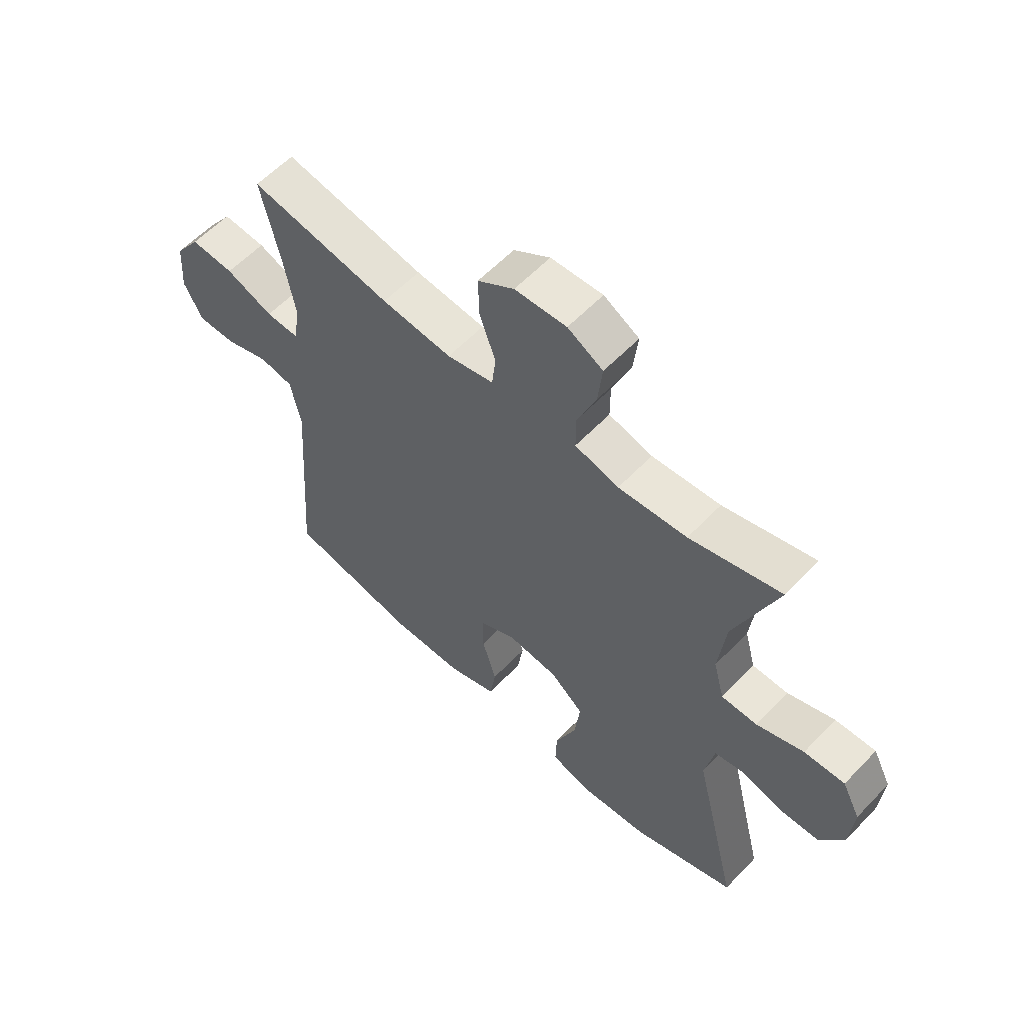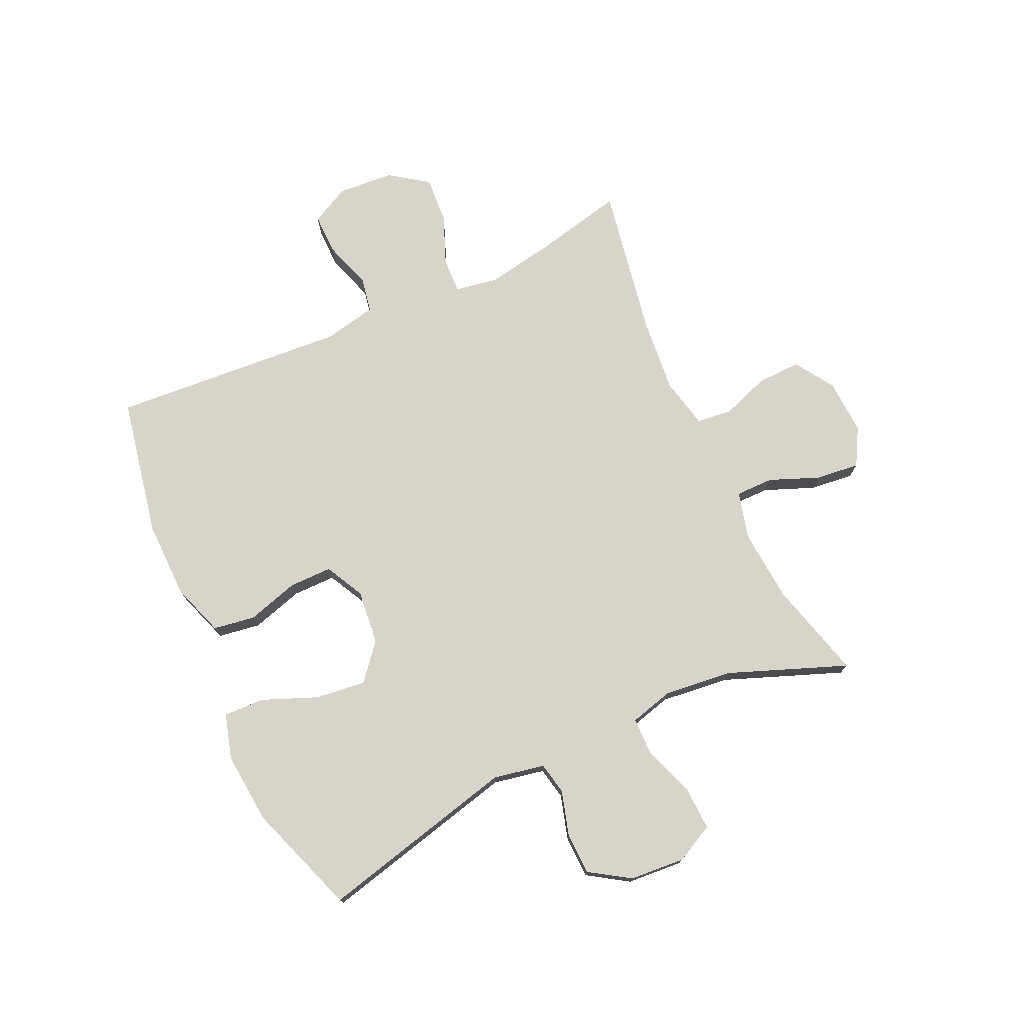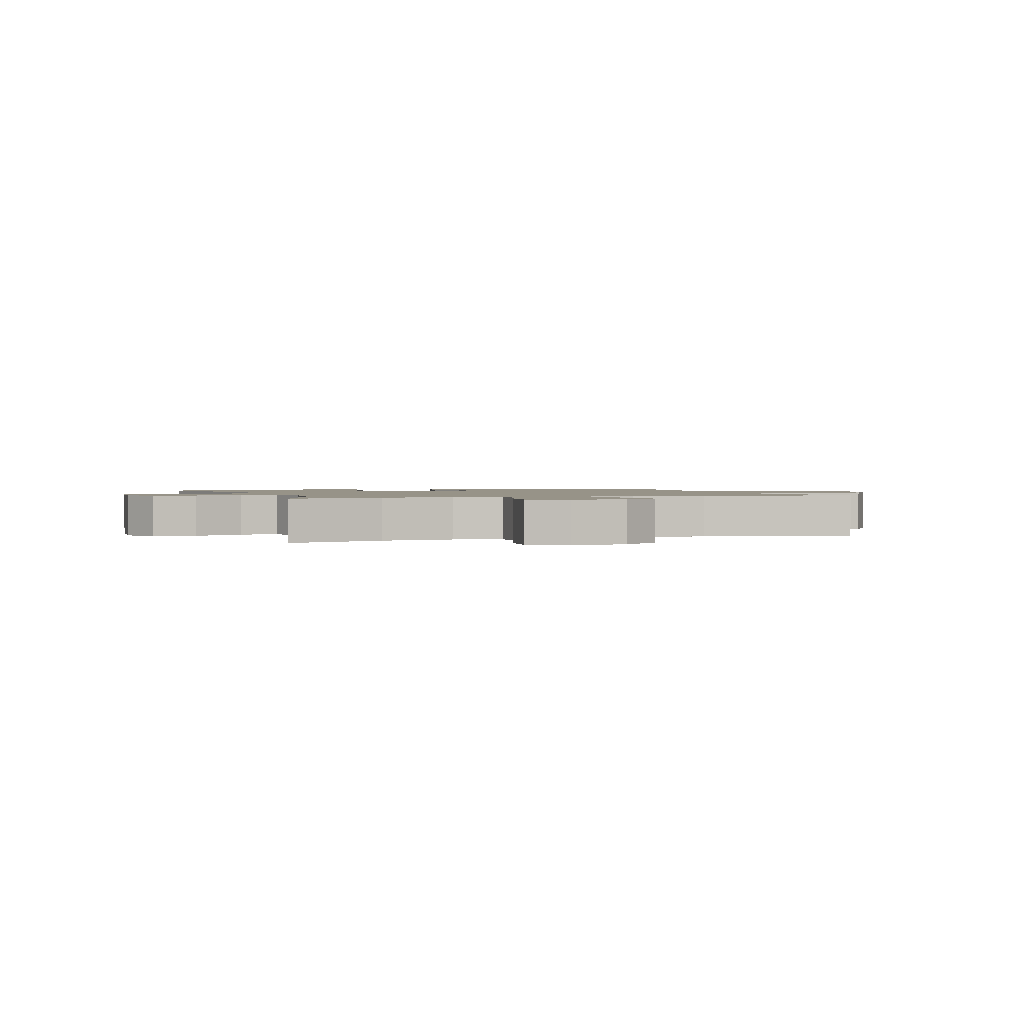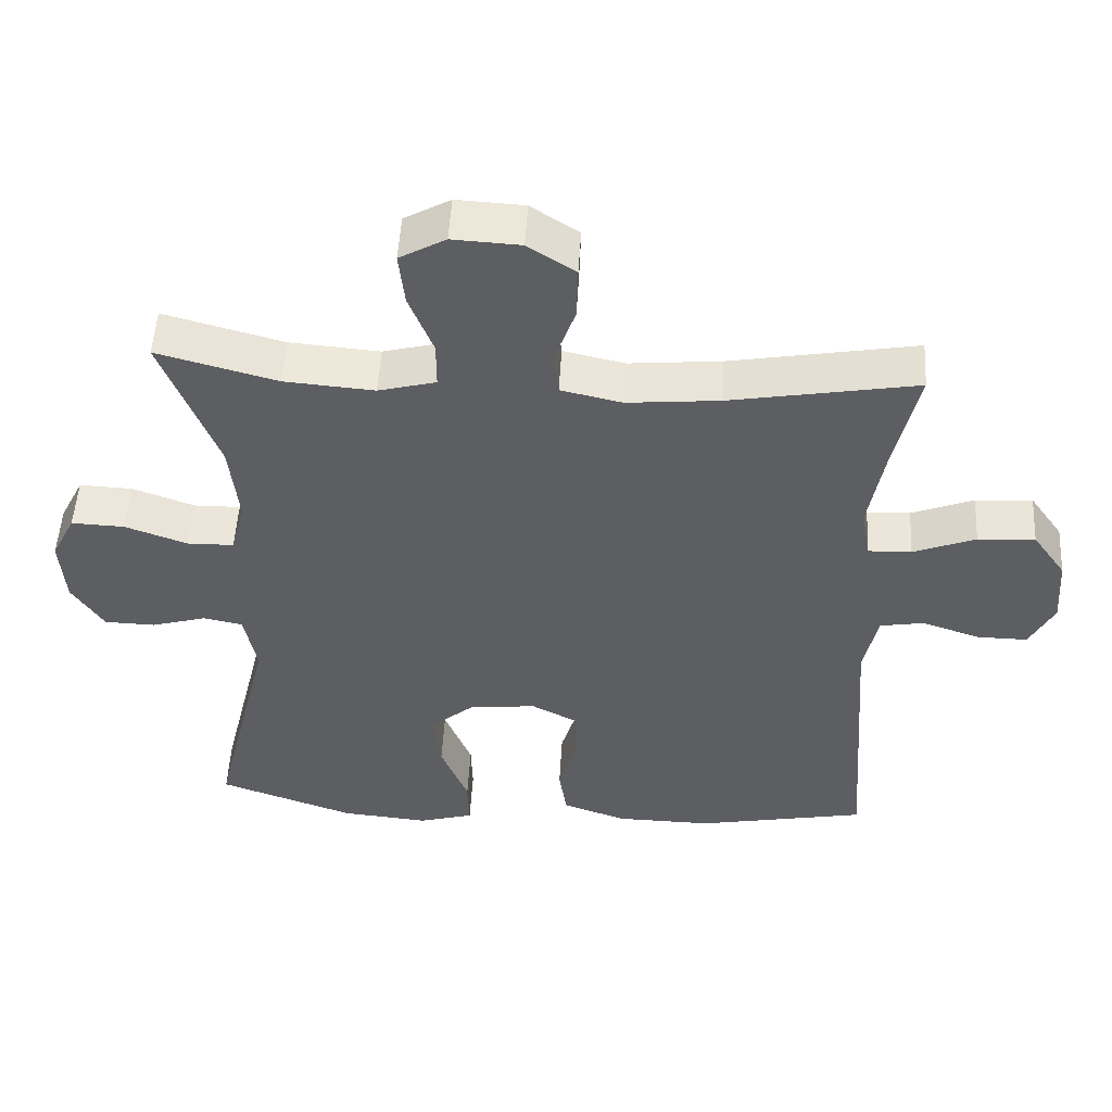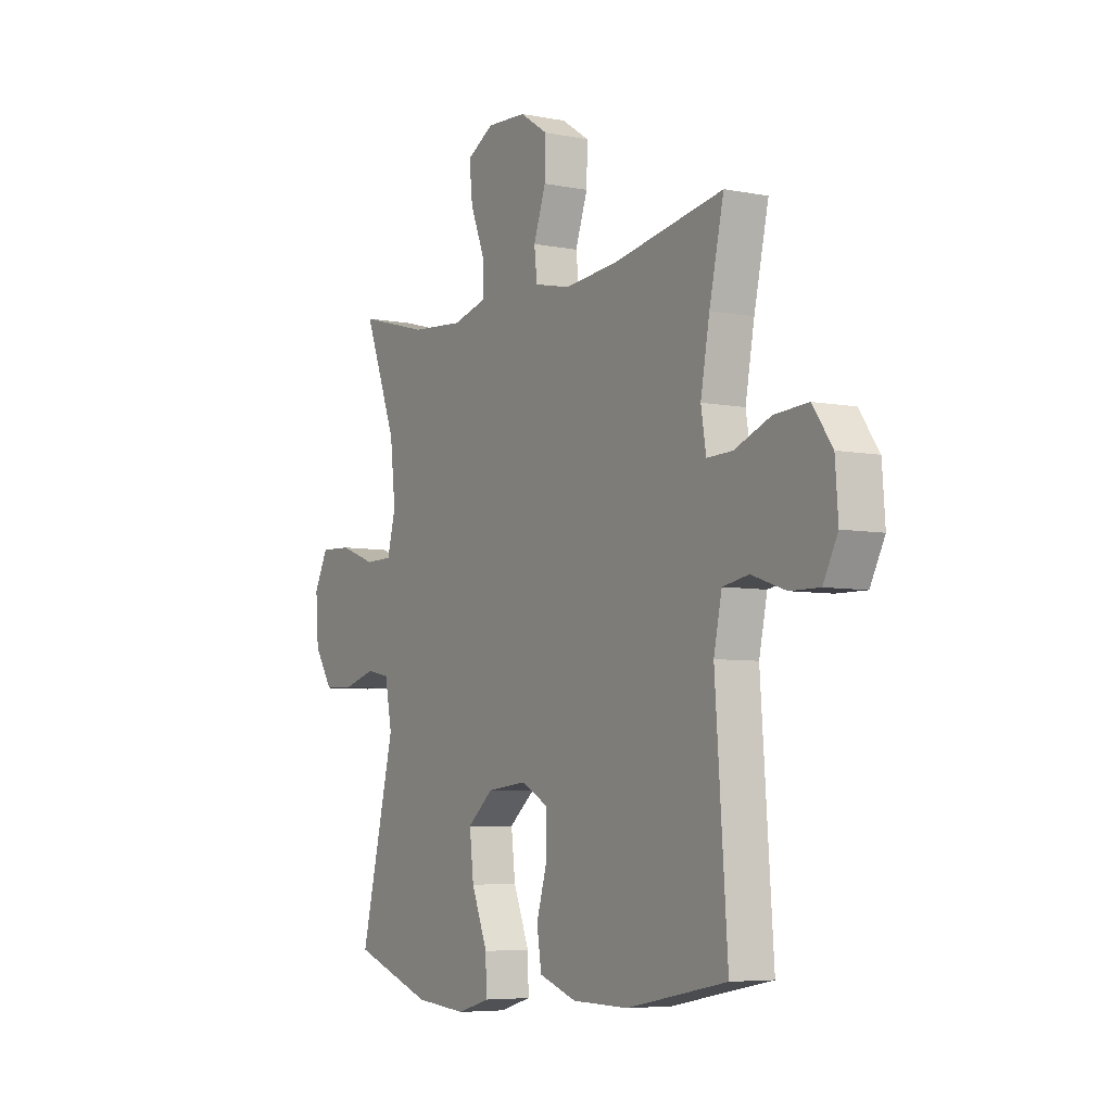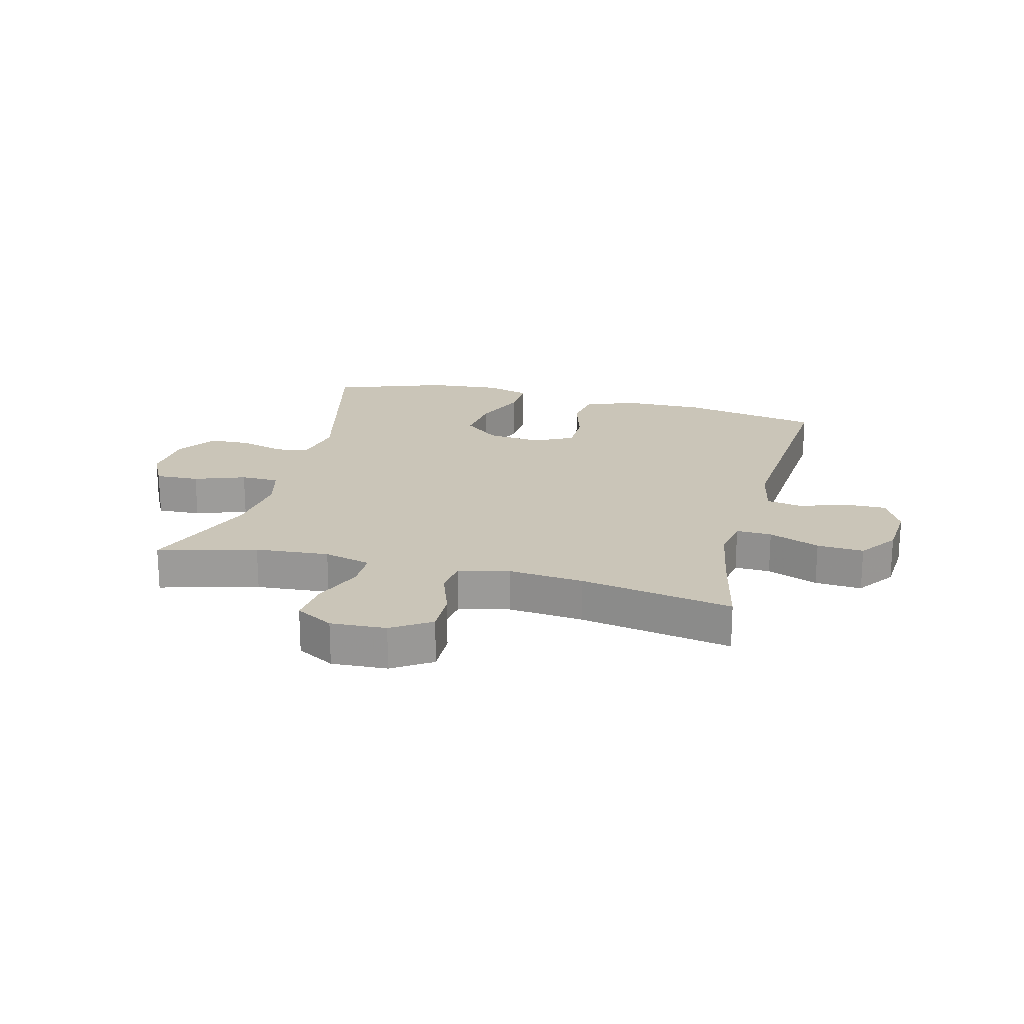
<metadata>
{"format":"obj","ext":"obj","renderer":"f3d","projection":"perspective","resolution":1024,"background":"white","views":[{"elev":58.9,"azim":-136.8,"up":"+Z"},{"elev":75.0,"azim":-114.7,"up":"+Y"},{"elev":1.4,"azim":-19.2,"up":"+Y"},{"elev":51.2,"azim":3.3,"up":"+Z"},{"elev":-5.9,"azim":59.2,"up":"+Z"},{"elev":20.4,"azim":14.4,"up":"+Y"}]}
</metadata>
<code>
v -0.5 0.07 0.5
v -0.334 0.07 0.455
v -0.209 0.07 0.445
v -0.129 0.07 0.466
v -0.129 0.07 0.53
v -0.163 0.07 0.615
v -0.171 0.07 0.689
v -0.107 0.07 0.725
v -0.013 0.07 0.72
v 0.053 0.07 0.677
v 0.051 0.07 0.603
v 0.022 0.07 0.521
v 0.029 0.07 0.461
v 0.114 0.07 0.442
v 0.242 0.07 0.454
v 0.5 0.07 0.5
v 0.466 0.07 0.348
v 0.445 0.07 0.232
v 0.457 0.07 0.159
v 0.517 0.07 0.161
v 0.603 0.07 0.195
v 0.682 0.07 0.2
v 0.728 0.07 0.135
v 0.735 0.07 0.04
v 0.701 0.07 -0.026
v 0.631 0.07 -0.025
v 0.551 0.07 0.002
v 0.49 0.07 -0.009
v 0.471 0.07 -0.099
v 0.5 0.07 -0.5
v 0.264 0.07 -0.546
v 0.131 0.07 -0.544
v 0.042 0.07 -0.513
v 0.031 0.07 -0.442
v 0.057 0.07 -0.354
v 0.057 0.07 -0.281
v -0.009 0.07 -0.247
v -0.102 0.07 -0.257
v -0.163 0.07 -0.308
v -0.153 0.07 -0.393
v -0.115 0.07 -0.487
v -0.113 0.07 -0.556
v -0.189 0.07 -0.578
v -0.311 0.07 -0.567
v -0.5 0.07 -0.5
v -0.418 0.07 -0.163
v -0.435 0.07 -0.076
v -0.49 0.07 -0.065
v -0.566 0.07 -0.087
v -0.637 0.07 -0.085
v -0.681 0.07 -0.017
v -0.688 0.07 0.077
v -0.655 0.07 0.142
v -0.581 0.07 0.139
v -0.495 0.07 0.108
v -0.43 0.07 0.109
v -0.41 0.07 0.184
v -0.423 0.07 0.3
v -0.5 0 0.5
v -0.334 0 0.455
v -0.209 0 0.445
v -0.129 0 0.466
v -0.129 0 0.53
v -0.163 0 0.615
v -0.171 0 0.689
v -0.107 0 0.725
v -0.013 0 0.72
v 0.053 0 0.677
v 0.051 0 0.603
v 0.022 0 0.521
v 0.029 0 0.461
v 0.114 0 0.442
v 0.242 0 0.454
v 0.5 0 0.5
v 0.466 0 0.348
v 0.445 0 0.232
v 0.457 0 0.159
v 0.517 0 0.161
v 0.603 0 0.195
v 0.682 0 0.2
v 0.728 0 0.135
v 0.735 0 0.04
v 0.701 0 -0.026
v 0.631 0 -0.025
v 0.551 0 0.002
v 0.49 0 -0.009
v 0.471 0 -0.099
v 0.5 0 -0.5
v 0.264 0 -0.546
v 0.131 0 -0.544
v 0.042 0 -0.513
v 0.031 0 -0.442
v 0.057 0 -0.354
v 0.057 0 -0.281
v -0.009 0 -0.247
v -0.102 0 -0.257
v -0.163 0 -0.308
v -0.153 0 -0.393
v -0.115 0 -0.487
v -0.113 0 -0.556
v -0.189 0 -0.578
v -0.311 0 -0.567
v -0.5 0 -0.5
v -0.418 0 -0.163
v -0.435 0 -0.076
v -0.49 0 -0.065
v -0.566 0 -0.087
v -0.637 0 -0.085
v -0.681 0 -0.017
v -0.688 0 0.077
v -0.655 0 0.142
v -0.581 0 0.139
v -0.495 0 0.108
v -0.43 0 0.109
v -0.41 0 0.184
v -0.423 0 0.3
f 53 54 55
f 52 53 55
f 51 52 55
f 50 51 55
f 49 50 55
f 48 49 55
f 47 48 55 56
f 46 47 56 57
f 44 45 46
f 43 44 46
f 42 43 46
f 41 42 46
f 40 41 46
f 39 40 46 57
f 33 34 35
f 32 33 35
f 31 32 35
f 30 31 35
f 29 30 35
f 28 29 35 36
f 25 26 27
f 24 25 27
f 23 24 27
f 22 23 27
f 21 22 27
f 20 21 27
f 19 20 27 28
f 15 16 17
f 14 15 17 18
f 13 14 18 19
f 10 11 12
f 9 10 12
f 8 9 12
f 7 8 12
f 6 7 12
f 5 6 12
f 4 5 12 13
f 28 36 37
f 19 28 37
f 13 19 37
f 4 13 37
f 3 4 37
f 38 39 57 58
f 37 38 58
f 3 37 58
f 2 3 58
f 1 2 58
f 113 112 111
f 113 111 110
f 113 110 109
f 113 109 108
f 113 108 107
f 113 107 106
f 114 113 106 105
f 115 114 105 104
f 104 103 102
f 104 102 101
f 104 101 100
f 104 100 99
f 104 99 98
f 115 104 98 97
f 93 92 91
f 93 91 90
f 93 90 89
f 93 89 88
f 93 88 87
f 94 93 87 86
f 85 84 83
f 85 83 82
f 85 82 81
f 85 81 80
f 85 80 79
f 85 79 78
f 86 85 78 77
f 75 74 73
f 76 75 73 72
f 77 76 72 71
f 70 69 68
f 70 68 67
f 70 67 66
f 70 66 65
f 70 65 64
f 70 64 63
f 71 70 63 62
f 95 94 86
f 95 86 77
f 95 77 71
f 95 71 62
f 95 62 61
f 116 115 97 96
f 116 96 95
f 116 95 61
f 116 61 60
f 116 60 59
f 1 59 60 2
f 2 60 61 3
f 3 61 62 4
f 4 62 63 5
f 5 63 64 6
f 6 64 65 7
f 7 65 66 8
f 8 66 67 9
f 9 67 68 10
f 10 68 69 11
f 11 69 70 12
f 12 70 71 13
f 13 71 72 14
f 14 72 73 15
f 15 73 74 16
f 16 74 75 17
f 17 75 76 18
f 18 76 77 19
f 19 77 78 20
f 20 78 79 21
f 21 79 80 22
f 22 80 81 23
f 23 81 82 24
f 24 82 83 25
f 25 83 84 26
f 26 84 85 27
f 27 85 86 28
f 28 86 87 29
f 29 87 88 30
f 30 88 89 31
f 31 89 90 32
f 32 90 91 33
f 33 91 92 34
f 34 92 93 35
f 35 93 94 36
f 36 94 95 37
f 37 95 96 38
f 38 96 97 39
f 39 97 98 40
f 40 98 99 41
f 41 99 100 42
f 42 100 101 43
f 43 101 102 44
f 44 102 103 45
f 45 103 104 46
f 46 104 105 47
f 47 105 106 48
f 48 106 107 49
f 49 107 108 50
f 50 108 109 51
f 51 109 110 52
f 52 110 111 53
f 53 111 112 54
f 54 112 113 55
f 55 113 114 56
f 56 114 115 57
f 57 115 116 58
f 58 116 59 1

</code>
